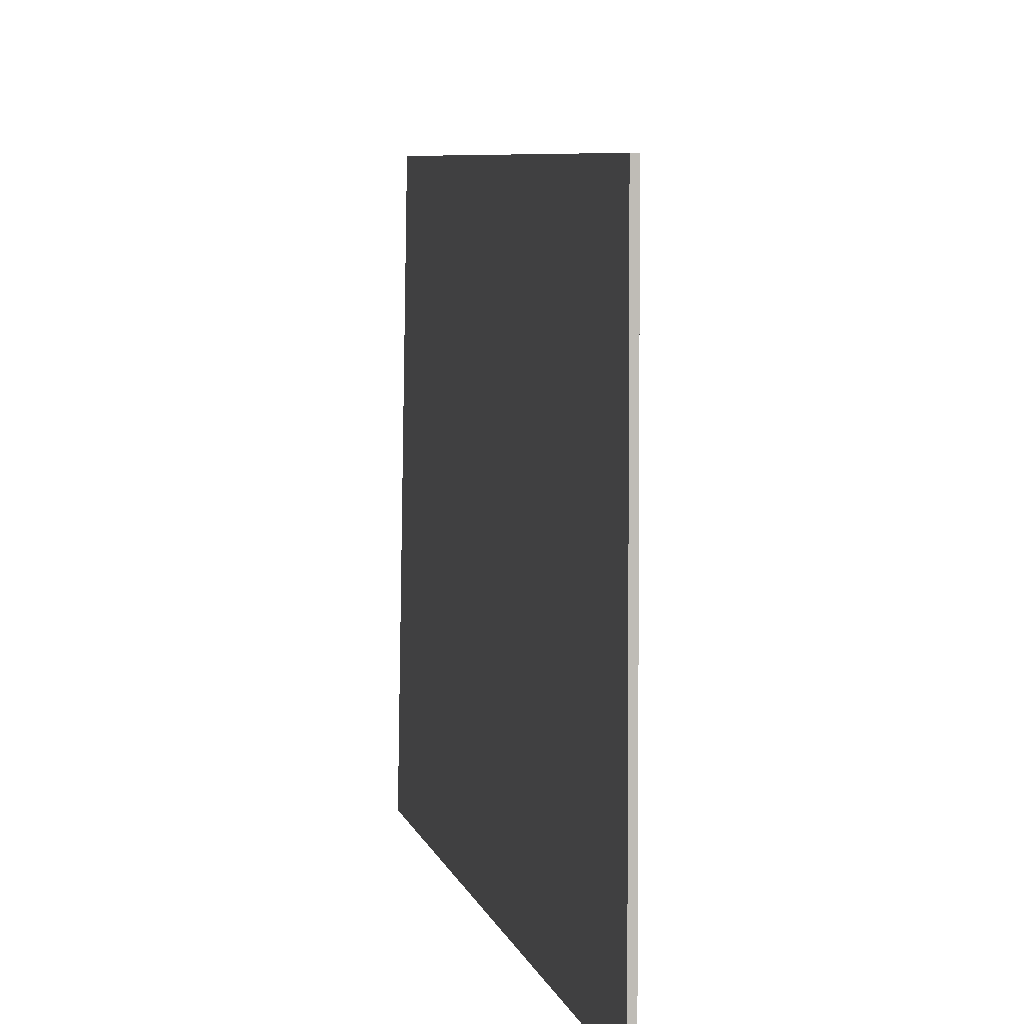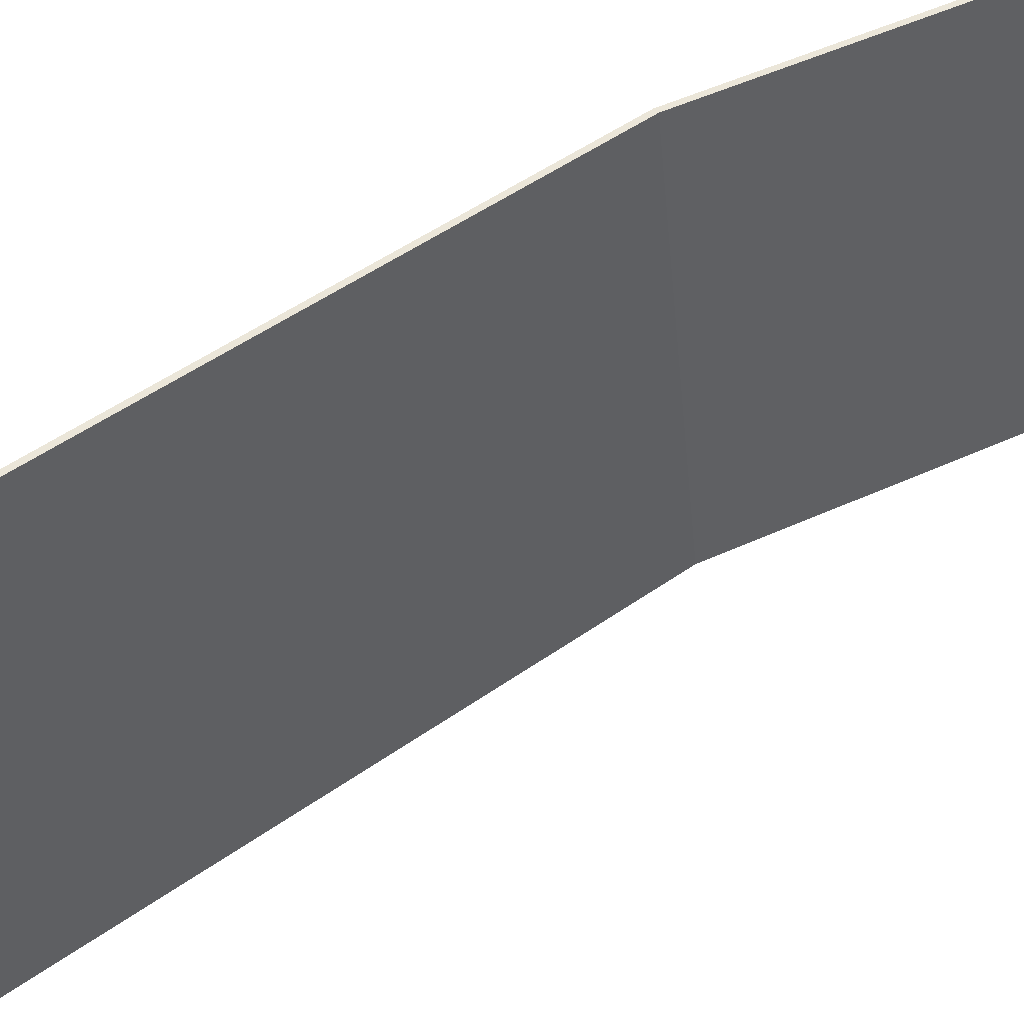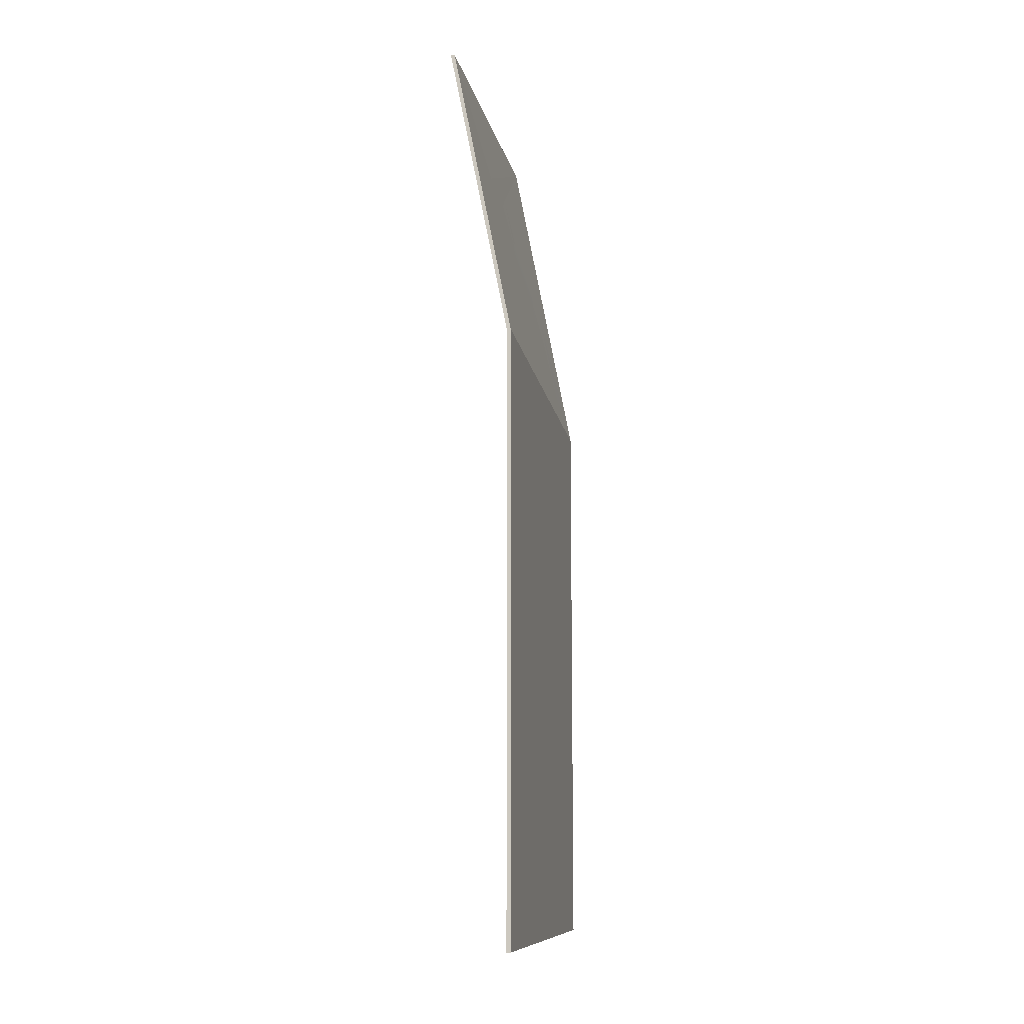
<metadata>
{"format":"obj","ext":"obj","renderer":"f3d","projection":"perspective","resolution":1024,"background":"white","views":[{"elev":5.2,"azim":170.1,"up":"+Y"},{"elev":47.1,"azim":-129.3,"up":"+Y"},{"elev":-10.1,"azim":11.8,"up":"+Z"}]}
</metadata>
<code>
v 3.812 0.375 -1.819
v 3.812 0.375 -1.667
v 3.812 0.208 -1.667
v 3.812 0.208 -1.819
v 3.812 0.0855 -1.667
v 3.812 0.208 -1.667
v 3.812 0.208 -1.577
v 3.812 0.0855 -1.577
v 3.812 0.0885 -2.024
v 3.812 -0.241 -1.815
v 3.812 -0.375 -1.858
v 3.812 0.0735 -2.143
v 3.812 -0.375 -1.667
v 3.812 -0.375 -1.858
v 3.812 -0.241 -1.815
v 3.812 0.0855 -1.667
v 3.812 0.0735 -2.143
v 3.812 0.208 -2.143
v 3.812 0.0885 -2.024
v 3.812 0.0885 -1.815
v 3.812 0.0885 -2.024
v 3.812 0.208 -2.143
v 3.812 0.208 -1.819
v 3.812 -0.241 -1.815
v 3.812 0.0885 -1.815
v 3.812 0.0855 -1.667
v 3.812 0.208 -1.819
v 3.812 0.208 -1.667
v 3.812 0.0855 -1.667
v 3.812 0.0885 -1.815
v 3.812 0.3225 -1.034
v 3.812 0.2395 -1.145
v 3.812 0.369 -1.133
v 3.812 0.352 -1.079
v 3.812 -0.369 -1.134
v 3.812 -0.238 -1.145
v 3.812 -0.322 -1.035
v 3.812 -0.351 -1.08
v 3.812 -0.2805 -0.9975
v 3.812 -0.322 -1.035
v 3.812 -0.238 -1.145
v 3.812 -0.192 -1.11
v 3.812 -0.1645 -1.442
v 3.812 0 -1.458
v 3.812 0 -1.306
v 3.812 -0.114 -1.3
v 3.812 0 -1.458
v 3.812 0.1135 -1.448
v 3.812 0.1155 -1.3
v 3.812 0 -1.306
v 3.812 -0.238 -1.246
v 3.812 -0.3225 -1.357
v 3.812 -0.2815 -1.393
v 3.812 -0.192 -1.281
v 3.812 -0.192 -1.281
v 3.812 -0.2815 -1.393
v 3.812 -0.229 -1.422
v 3.812 -0.114 -1.3
v 3.812 0.2395 -1.145
v 3.812 0.3225 -1.034
v 3.812 0.282 -0.9965
v 3.812 0.1935 -1.11
v 3.812 -0.229 -1.422
v 3.812 -0.1645 -1.442
v 3.812 -0.114 -1.3
v 3.812 -0.163 -0.948
v 3.812 -0.2275 -0.969
v 3.812 -0.2805 -0.9975
v 3.812 -0.192 -1.11
v 3.812 0.2395 -1.246
v 3.812 0.1945 -1.281
v 3.812 0.282 -1.393
v 3.812 0.3225 -1.357
v 3.812 0.1135 -1.448
v 3.812 0.165 -1.442
v 3.812 0.1945 -1.281
v 3.812 0.1155 -1.3
v 3.812 0.165 -1.442
v 3.812 0.2295 -1.422
v 3.812 0.282 -1.393
v 3.812 0.1945 -1.281
v 3.812 0.0015 -0.9325
v 3.812 0.115 -1.089
v 3.812 0.1935 -1.11
v 3.812 0.166 -0.948
v 3.812 0.282 -0.9965
v 3.812 0.2295 -0.968
v 3.812 0.166 -0.948
v 3.812 0.1935 -1.11
v 3.812 -0.3225 -1.357
v 3.812 -0.238 -1.246
v 3.812 -0.369 -1.258
v 3.812 -0.352 -1.311
v 3.812 -0.192 -1.11
v 3.812 -0.114 -1.089
v 3.812 -0.111 -0.9425
v 3.812 -0.163 -0.948
v 3.812 -0.369 -1.134
v 3.812 -0.375 -1.195
v 3.812 -0.369 -1.258
v 3.812 -0.253 -1.195
v 3.812 0 -1.083
v 3.812 0.115 -1.089
v 3.812 0.0015 -0.9325
v 3.812 -0.114 -1.089
v 3.812 0 -1.083
v 3.812 0.0015 -0.9325
v 3.812 -0.111 -0.9425
v 3.812 -0.369 -1.258
v 3.812 -0.238 -1.246
v 3.812 -0.253 -1.195
v 3.812 0.3225 -1.357
v 3.812 0.352 -1.311
v 3.812 0.375 -1.195
v 3.812 0.2395 -1.246
v 3.812 -0.369 -1.134
v 3.812 -0.253 -1.195
v 3.812 -0.238 -1.145
v 3.812 0.2395 -1.246
v 3.812 0.375 -1.195
v 3.812 0.369 -1.133
v 3.812 0.2545 -1.195
v 3.812 0.2395 -1.145
v 3.812 0.2545 -1.195
v 3.812 0.369 -1.133
v 3.736 0.3586 -0.2445
v 3.716 0.3732 -0.1448
v 3.718 0.2527 -0.1444
v 3.727 0.2459 -0.1863
v 3.744 -0.09854 -0.2366
v 3.734 -0.00477 -0.1966
v 3.724 -0.01851 -0.1417
v 3.734 -0.1293 -0.1816
v 3.705 0.01708 -0.0543
v 3.7 0.05896 -0.03091
v 3.673 0.00791 0.1093
v 3.685 -0.07189 0.06008
v 3.673 0.00791 0.1093
v 3.7 0.05896 -0.03091
v 3.697 0.1148 -0.02254
v 3.668 0.1078 0.1253
v 3.698 0.1744 -0.03094
v 3.67 0.2163 0.1071
v 3.668 0.1078 0.1253
v 3.697 0.1148 -0.02254
v 3.734 -0.1293 -0.1816
v 3.724 -0.01851 -0.1417
v 3.713 -0.009735 -0.09169
v 3.721 -0.1396 -0.1137
v 3.767 -0.376 -0.3191
v 3.744 -0.249 -0.2176
v 3.682 -0.2505 0.09596
v 3.684 -0.3779 0.09652
v 3.686 0.3321 0.01282
v 3.701 0.2169 -0.05421
v 3.708 0.2441 -0.09187
v 3.695 0.3548 -0.0335
v 3.718 0.2527 -0.1444
v 3.716 0.3732 -0.1448
v 3.695 0.3548 -0.0335
v 3.708 0.2441 -0.09187
v 3.733 0.2262 -0.2192
v 3.739 0.1943 -0.2412
v 3.764 0.2444 -0.3722
v 3.752 0.3146 -0.322
v 3.77 0.1515 -0.392
v 3.764 0.2444 -0.3722
v 3.739 0.1943 -0.2412
v 3.741 0.1509 -0.2506
v 3.744 -0.249 -0.2176
v 3.767 -0.376 -0.3191
v 3.767 0.02599 -0.3674
v 3.744 -0.09854 -0.2366
v 3.685 -0.07189 0.06008
v 3.701 -0.1225 -0.01617
v 3.713 -0.009735 -0.09169
v 3.705 0.01708 -0.0543
v 3.721 -0.1396 -0.1137
v 3.713 -0.009735 -0.09169
v 3.701 -0.1225 -0.01617
v 3.767 0.02599 -0.3674
v 3.741 0.0339 -0.2371
v 3.734 -0.00477 -0.1966
v 3.744 -0.09854 -0.2366
v 3.673 0.2614 0.08434
v 3.701 0.2169 -0.05421
v 3.686 0.3321 0.01282
v 3.679 0.3005 0.05242
v 3.752 0.3146 -0.322
v 3.736 0.3586 -0.2445
v 3.727 0.2459 -0.1863
v 3.733 0.2262 -0.2192
v 3.67 0.2163 0.1071
v 3.698 0.1744 -0.03094
v 3.701 0.2169 -0.05421
v 3.673 0.2614 0.08434
v 3.812 -0.243 -0.827
v 3.812 -0.243 -0.838
v 3.812 -0.1375 -0.838
v 3.812 -0.1375 -0.659
v 3.812 -0.2505 -0.743
v 3.812 -0.243 -0.827
v 3.812 -0.1375 -0.659
v 3.812 -0.375 -0.5483
v 3.812 -0.375 -0.6325
v 3.812 0.375 -0.6334
v 3.812 -0.375 -0.6325
v 3.812 -0.3135 -0.65
v 3.812 -0.1375 -0.659
v 3.812 0.375 -0.6334
v 3.812 -0.3135 -0.65
v 3.812 -0.273 -0.685
v 3.812 -0.1375 -0.659
v 3.812 -0.273 -0.685
v 3.812 -0.2505 -0.743
v 3.812 -0.1375 -0.659
v 3.806 -0.3752 -0.5134
v 3.812 -0.375 -0.5483
v 3.812 0.375 -0.6334
v 3.789 0.3745 -0.5166
v 3.812 0.375 -0.659
v 3.812 0.375 -0.6334
v 3.812 -0.1375 -0.659
v 3.812 -0.375 -1.667
v 3.812 -0.55 -0.5284
v 3.812 -0.55 -2.45
v 3.812 -0.375 -1.858
v 3.812 0.0735 -2.143
v 3.812 -0.375 -1.858
v 3.812 -0.55 -2.45
v 3.812 0.55 -2.45
v 3.812 0.0735 -2.143
v 3.812 0.55 -2.45
v 3.812 0.208 -2.143
v 3.812 0.208 -1.819
v 3.812 0.208 -2.143
v 3.812 0.55 -2.45
v 3.812 0.375 -1.819
v 3.812 0.375 -1.667
v 3.812 0.375 -1.819
v 3.812 0.55 -2.45
v 3.812 0.55 -0.6533
v 3.812 0.375 -1.667
v 3.812 0.55 -0.6533
v 3.812 0.375 -1.195
v 3.812 0.352 -1.311
v 3.812 0.369 -1.133
v 3.812 0.375 -1.195
v 3.812 0.55 -0.6533
v 3.812 0.352 -1.079
v 3.812 0.369 -1.133
v 3.812 0.55 -0.6533
v 3.812 0.3225 -1.034
v 3.812 0.352 -1.079
v 3.812 0.55 -0.6533
v 3.812 0.282 -0.9965
v 3.812 0.3225 -1.034
v 3.812 0.55 -0.6533
v 3.812 0.2295 -0.968
v 3.812 0.282 -0.9965
v 3.812 0.55 -0.6533
v 3.812 0.166 -0.948
v 3.812 0.2295 -0.968
v 3.812 0.55 -0.6533
v 3.812 0.375 -0.659
v 3.716 0.3732 -0.1448
v 3.736 0.3586 -0.2445
v 3.812 0.55 -0.6533
v 3.605 0.5461 0.4094
v 3.695 0.3548 -0.0335
v 3.716 0.3732 -0.1448
v 3.605 0.5461 0.4094
v 3.686 0.3321 0.01282
v 3.695 0.3548 -0.0335
v 3.605 0.5461 0.4094
v 3.679 0.3005 0.05242
v 3.686 0.3321 0.01282
v 3.605 0.5461 0.4094
v 3.673 0.2614 0.08434
v 3.679 0.3005 0.05242
v 3.605 0.5461 0.4094
v 3.67 0.2163 0.1071
v 3.673 0.2614 0.08434
v 3.605 0.5461 0.4094
v 3.668 0.1078 0.1253
v 3.67 0.2163 0.1071
v 3.605 0.5461 0.4094
v 3.673 0.00791 0.1093
v 3.668 0.1078 0.1253
v 3.605 0.5461 0.4094
v 3.605 0.5461 0.4094
v 3.682 -0.2505 0.09596
v 3.673 0.00791 0.1093
v 3.682 -0.2505 0.09596
v 3.685 -0.07189 0.06008
v 3.673 0.00791 0.1093
v 3.682 -0.2505 0.09596
v 3.701 -0.1225 -0.01617
v 3.685 -0.07189 0.06008
v 3.721 -0.1396 -0.1137
v 3.701 -0.1225 -0.01617
v 3.682 -0.2505 0.09596
v 3.744 -0.249 -0.2176
v 3.744 -0.249 -0.2176
v 3.734 -0.1293 -0.1816
v 3.721 -0.1396 -0.1137
v 3.744 -0.249 -0.2176
v 3.744 -0.09854 -0.2366
v 3.734 -0.1293 -0.1816
v 3.682 -0.2505 0.09596
v 3.605 0.5461 0.4094
v 3.625 -0.5542 0.4128
v 3.684 -0.3779 0.09652
v 3.767 -0.376 -0.3191
v 3.684 -0.3779 0.09652
v 3.625 -0.5542 0.4128
v 3.812 -0.55 -0.5284
v 3.741 0.0339 -0.2371
v 3.767 0.02599 -0.3674
v 3.77 0.1515 -0.392
v 3.741 0.1509 -0.2506
v 3.734 -0.00477 -0.1966
v 3.741 0.0339 -0.2371
v 3.741 0.1509 -0.2506
v 3.739 0.1943 -0.2412
v 3.724 -0.01851 -0.1417
v 3.734 -0.00477 -0.1966
v 3.739 0.1943 -0.2412
v 3.733 0.2262 -0.2192
v 3.713 -0.009735 -0.09169
v 3.724 -0.01851 -0.1417
v 3.733 0.2262 -0.2192
v 3.727 0.2459 -0.1863
v 3.705 0.01708 -0.0543
v 3.713 -0.009735 -0.09169
v 3.727 0.2459 -0.1863
v 3.718 0.2527 -0.1444
v 3.7 0.05896 -0.03091
v 3.705 0.01708 -0.0543
v 3.718 0.2527 -0.1444
v 3.708 0.2441 -0.09187
v 3.697 0.1148 -0.02254
v 3.7 0.05896 -0.03091
v 3.708 0.2441 -0.09187
v 3.701 0.2169 -0.05421
v 3.697 0.1148 -0.02254
v 3.701 0.2169 -0.05421
v 3.698 0.1744 -0.03094
v 3.812 -0.55 -0.5284
v 3.812 -0.2275 -0.969
v 3.812 -0.163 -0.948
v 3.812 -0.243 -0.838
v 3.812 -0.55 -0.5284
v 3.812 -0.2805 -0.9975
v 3.812 -0.2275 -0.969
v 3.812 -0.55 -0.5284
v 3.812 -0.322 -1.035
v 3.812 -0.2805 -0.9975
v 3.812 -0.55 -0.5284
v 3.812 -0.351 -1.08
v 3.812 -0.322 -1.035
v 3.812 -0.55 -0.5284
v 3.812 -0.369 -1.134
v 3.812 -0.351 -1.08
v 3.812 -0.55 -0.5284
v 3.812 -0.375 -1.195
v 3.812 -0.369 -1.134
v 3.812 -0.369 -1.258
v 3.812 -0.375 -1.195
v 3.812 -0.55 -0.5284
v 3.812 -0.375 -1.667
v 3.812 -0.375 -1.667
v 3.812 -0.352 -1.311
v 3.812 -0.369 -1.258
v 3.812 -0.375 -1.667
v 3.812 -0.3225 -1.357
v 3.812 -0.352 -1.311
v 3.812 -0.375 -1.667
v 3.812 -0.2815 -1.393
v 3.812 -0.3225 -1.357
v 3.812 -0.375 -1.667
v 3.812 -0.229 -1.422
v 3.812 -0.2815 -1.393
v 3.812 -0.375 -1.667
v 3.812 -0.1645 -1.442
v 3.812 -0.229 -1.422
v 3.812 0 -1.458
v 3.812 -0.1645 -1.442
v 3.812 -0.375 -1.667
v 3.812 0.0855 -1.667
v 3.812 0 -1.458
v 3.812 0.0855 -1.667
v 3.812 0.0855 -1.577
v 3.812 0 -1.458
v 3.812 0.0855 -1.577
v 3.812 0.1135 -1.448
v 3.812 0.165 -1.442
v 3.812 0.1135 -1.448
v 3.812 0.0855 -1.577
v 3.812 0.208 -1.577
v 3.812 0.2295 -1.422
v 3.812 0.165 -1.442
v 3.812 0.208 -1.577
v 3.812 0.375 -1.667
v 3.812 0.208 -1.577
v 3.812 0.208 -1.667
v 3.812 0.375 -1.667
v 3.812 0.2295 -1.422
v 3.812 0.375 -1.667
v 3.812 0.282 -1.393
v 3.812 0.282 -1.393
v 3.812 0.375 -1.667
v 3.812 0.3225 -1.357
v 3.812 0.3225 -1.357
v 3.812 0.375 -1.667
v 3.812 0.352 -1.311
v 3.812 -0.238 -1.145
v 3.812 -0.253 -1.195
v 3.812 -0.238 -1.246
v 3.812 -0.192 -1.281
v 3.812 -0.192 -1.11
v 3.812 -0.238 -1.145
v 3.812 -0.192 -1.281
v 3.812 -0.114 -1.3
v 3.812 -0.114 -1.089
v 3.812 -0.192 -1.11
v 3.812 -0.114 -1.3
v 3.812 0 -1.306
v 3.812 0 -1.083
v 3.812 -0.114 -1.089
v 3.812 0 -1.306
v 3.812 0.1155 -1.3
v 3.812 0.115 -1.089
v 3.812 0 -1.083
v 3.812 0.1155 -1.3
v 3.812 0.1945 -1.281
v 3.812 0.1935 -1.11
v 3.812 0.115 -1.089
v 3.812 0.1945 -1.281
v 3.812 0.2395 -1.246
v 3.812 0.2395 -1.145
v 3.812 0.1935 -1.11
v 3.812 0.2395 -1.246
v 3.812 0.2545 -1.195
v 3.812 -0.241 -1.815
v 3.812 0.0885 -2.024
v 3.812 0.0885 -1.815
v 3.812 -0.55 -0.5284
v 3.812 -0.243 -0.838
v 3.812 -0.243 -0.827
v 3.812 -0.2505 -0.743
v 3.812 -0.273 -0.685
v 3.812 -0.3135 -0.65
v 3.812 -0.375 -0.6325
v 3.812 -0.2505 -0.743
v 3.812 -0.375 -0.6325
v 3.812 -0.55 -0.5284
v 3.812 -0.2505 -0.743
v 3.812 -0.375 -0.5483
v 3.806 -0.3752 -0.5134
v 3.812 -0.55 -0.5284
v 3.812 -0.375 -0.6325
v 3.812 -0.375 -0.5483
v 3.812 -0.55 -0.5284
v 3.812 -0.55 -0.5284
v 3.806 -0.3752 -0.5134
v 3.767 -0.376 -0.3191
v 3.767 0.02599 -0.3674
v 3.767 -0.376 -0.3191
v 3.806 -0.3752 -0.5134
v 3.789 0.3745 -0.5166
v 3.767 0.02599 -0.3674
v 3.789 0.3745 -0.5166
v 3.77 0.1515 -0.392
v 3.77 0.1515 -0.392
v 3.789 0.3745 -0.5166
v 3.764 0.2444 -0.3722
v 3.764 0.2444 -0.3722
v 3.789 0.3745 -0.5166
v 3.752 0.3146 -0.322
v 3.736 0.3586 -0.2445
v 3.752 0.3146 -0.322
v 3.789 0.3745 -0.5166
v 3.812 0.55 -0.6533
v 3.812 0.375 -0.6334
v 3.812 0.375 -0.659
v 3.812 0.55 -0.6533
v 3.789 0.3745 -0.5166
v 3.812 0.375 -0.6334
v 3.812 0.55 -0.6533
v 3.812 0.166 -0.948
v 3.812 0.375 -0.659
v 3.812 -0.1375 -0.659
v 3.812 0.0015 -0.9325
v 3.812 0.0015 -0.9325
v 3.812 -0.1375 -0.659
v 3.812 -0.1375 -0.838
v 3.812 -0.111 -0.9425
v 3.812 -0.111 -0.9425
v 3.812 -0.1375 -0.838
v 3.812 -0.243 -0.838
v 3.812 -0.163 -0.948
v 3.592 0.5461 0.4094
v 3.8 0.55 -0.6533
v 3.8 -0.55 -0.5284
v 3.613 -0.5542 0.4128
v 3.8 -0.55 -2.45
v 3.8 -0.55 -0.5284
v 3.8 0.55 -0.6533
v 3.8 0.55 -2.45
v 3.812 0.55 -2.45
v 3.812 -0.55 -2.45
v 3.8 -0.55 -2.45
v 3.8 0.55 -2.45
v 3.8 -0.55 -0.5284
v 3.8 -0.55 -2.45
v 3.812 -0.55 -2.45
v 3.812 -0.55 -0.5284
v 3.613 -0.5542 0.4128
v 3.8 -0.55 -0.5284
v 3.812 -0.55 -0.5284
v 3.625 -0.5542 0.4128
v 3.812 0.55 -2.45
v 3.8 0.55 -2.45
v 3.8 0.55 -0.6533
v 3.812 0.55 -0.6533
v 3.812 0.55 -0.6533
v 3.8 0.55 -0.6533
v 3.592 0.5461 0.4094
v 3.605 0.5461 0.4094
v 3.592 0.5461 0.4094
v 3.613 -0.5542 0.4128
v 3.625 -0.5542 0.4128
v 3.605 0.5461 0.4094
g mesh576745
f 1 2 3
f 3 4 1
f 5 6 7
f 7 8 5
f 9 10 11
f 11 12 9
f 13 14 15
f 15 16 13
f 17 18 19
f 20 21 22
f 22 23 20
f 24 25 26
f 27 28 29
f 29 30 27
f 31 32 33
f 33 34 31
f 35 36 37
f 37 38 35
f 39 40 41
f 41 42 39
f 43 44 45
f 45 46 43
f 47 48 49
f 49 50 47
f 51 52 53
f 53 54 51
f 55 56 57
f 57 58 55
f 59 60 61
f 61 62 59
f 63 64 65
f 66 67 68
f 68 69 66
f 70 71 72
f 72 73 70
f 74 75 76
f 76 77 74
f 78 79 80
f 80 81 78
f 82 83 84
f 84 85 82
f 86 87 88
f 88 89 86
f 90 91 92
f 92 93 90
f 94 95 96
f 96 97 94
f 98 99 100
f 100 101 98
f 102 103 104
f 105 106 107
f 107 108 105
f 109 110 111
f 112 113 114
f 114 115 112
f 116 117 118
f 119 120 121
f 121 122 119
f 123 124 125
f 126 127 128
f 128 129 126
f 130 131 132
f 132 133 130
f 134 135 136
f 136 137 134
f 138 139 140
f 140 141 138
f 142 143 144
f 144 145 142
f 146 147 148
f 148 149 146
f 150 151 152
f 152 153 150
f 154 155 156
f 156 157 154
f 158 159 160
f 160 161 158
f 162 163 164
f 164 165 162
f 166 167 168
f 168 169 166
f 170 171 172
f 172 173 170
f 174 175 176
f 176 177 174
f 178 179 180
f 181 182 183
f 183 184 181
f 185 186 187
f 187 188 185
f 189 190 191
f 191 192 189
f 193 194 195
f 195 196 193
f 197 198 199
f 199 200 197
f 201 202 203
f 204 205 206
f 207 208 209
f 209 210 207
f 211 212 213
f 214 215 216
f 217 218 219
f 219 220 217
f 221 222 223
f 224 225 226
f 226 227 224
f 228 229 230
f 230 231 228
f 232 233 234
f 235 236 237
f 237 238 235
f 239 240 241
f 241 242 239
f 243 244 245
f 245 246 243
f 247 248 249
f 250 251 252
f 253 254 255
f 256 257 258
f 259 260 261
f 262 263 264
f 264 265 262
f 266 267 268
f 268 269 266
f 270 271 272
f 273 274 275
f 276 277 278
f 279 280 281
f 282 283 284
f 285 286 287
f 288 289 290
f 291 292 293
f 294 295 296
f 297 298 299
f 300 301 302
f 302 303 300
f 304 305 306
f 307 308 309
f 310 311 312
f 312 313 310
f 314 315 316
f 316 317 314
f 318 319 320
f 320 321 318
f 322 323 324
f 324 325 322
f 326 327 328
f 328 329 326
f 330 331 332
f 332 333 330
f 334 335 336
f 336 337 334
f 338 339 340
f 340 341 338
f 342 343 344
f 344 345 342
f 346 347 348
f 349 350 351
f 351 352 349
f 353 354 355
f 356 357 358
f 359 360 361
f 362 363 364
f 365 366 367
f 368 369 370
f 370 371 368
f 372 373 374
f 375 376 377
f 378 379 380
f 381 382 383
f 384 385 386
f 387 388 389
f 389 390 387
f 391 392 393
f 394 395 396
f 397 398 399
f 399 400 397
f 401 402 403
f 403 404 401
f 405 406 407
f 408 409 410
f 411 412 413
f 414 415 416
f 417 418 419
f 419 420 417
f 421 422 423
f 423 424 421
f 425 426 427
f 427 428 425
f 429 430 431
f 431 432 429
f 433 434 435
f 435 436 433
f 437 438 439
f 439 440 437
f 441 442 443
f 443 444 441
f 445 446 447
f 448 449 450
f 450 451 448
f 452 453 454
f 454 455 452
f 456 457 458
f 459 460 461
f 462 463 464
f 465 466 467
f 468 469 470
f 470 471 468
f 472 473 474
f 475 476 477
f 478 479 480
f 481 482 483
f 483 484 481
f 485 486 487
f 488 489 490
f 491 492 493
f 493 494 491
f 495 496 497
f 497 498 495
f 499 500 501
f 501 502 499
f 503 504 505
f 505 506 503
f 507 508 509
f 509 510 507
f 511 512 513
f 513 514 511
f 515 516 517
f 517 518 515
f 519 520 521
f 521 522 519
f 523 524 525
f 525 526 523
f 527 528 529
f 529 530 527
f 531 532 533
f 533 534 531

</code>
